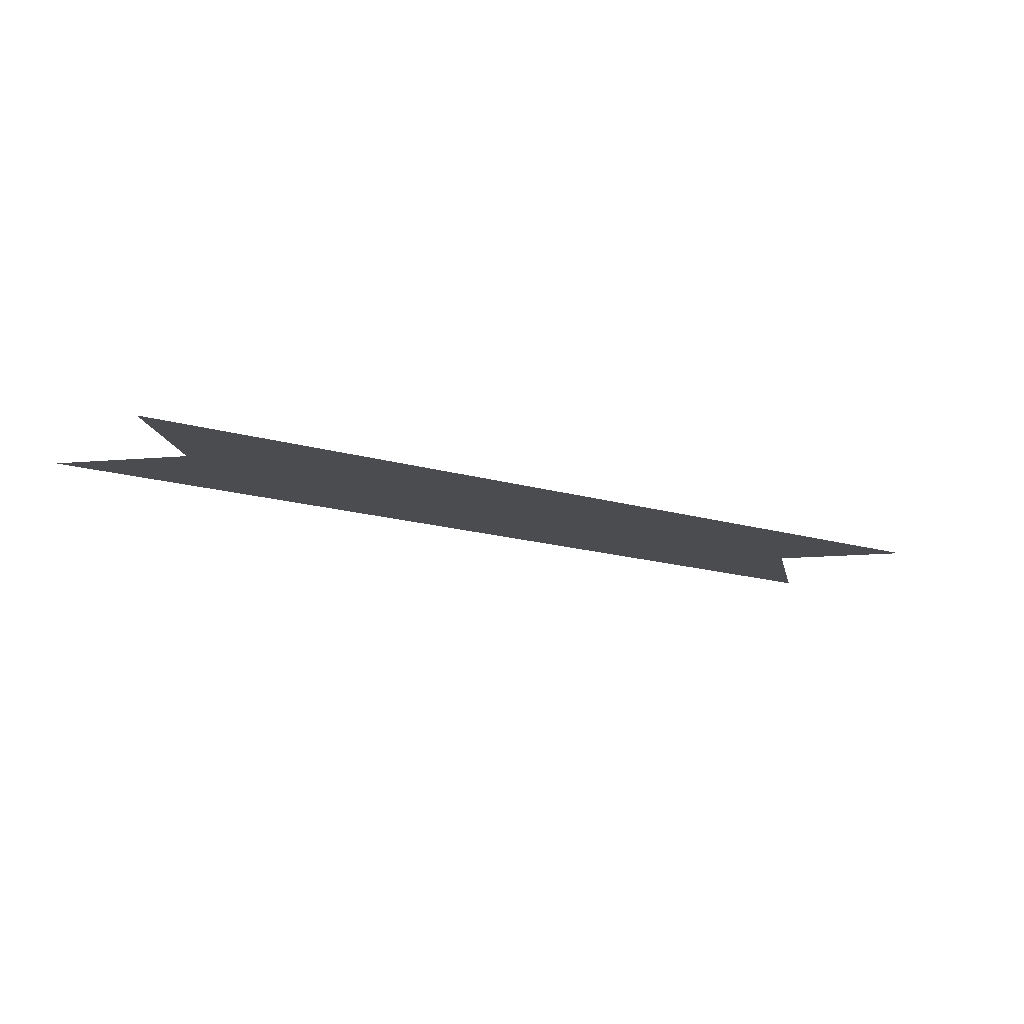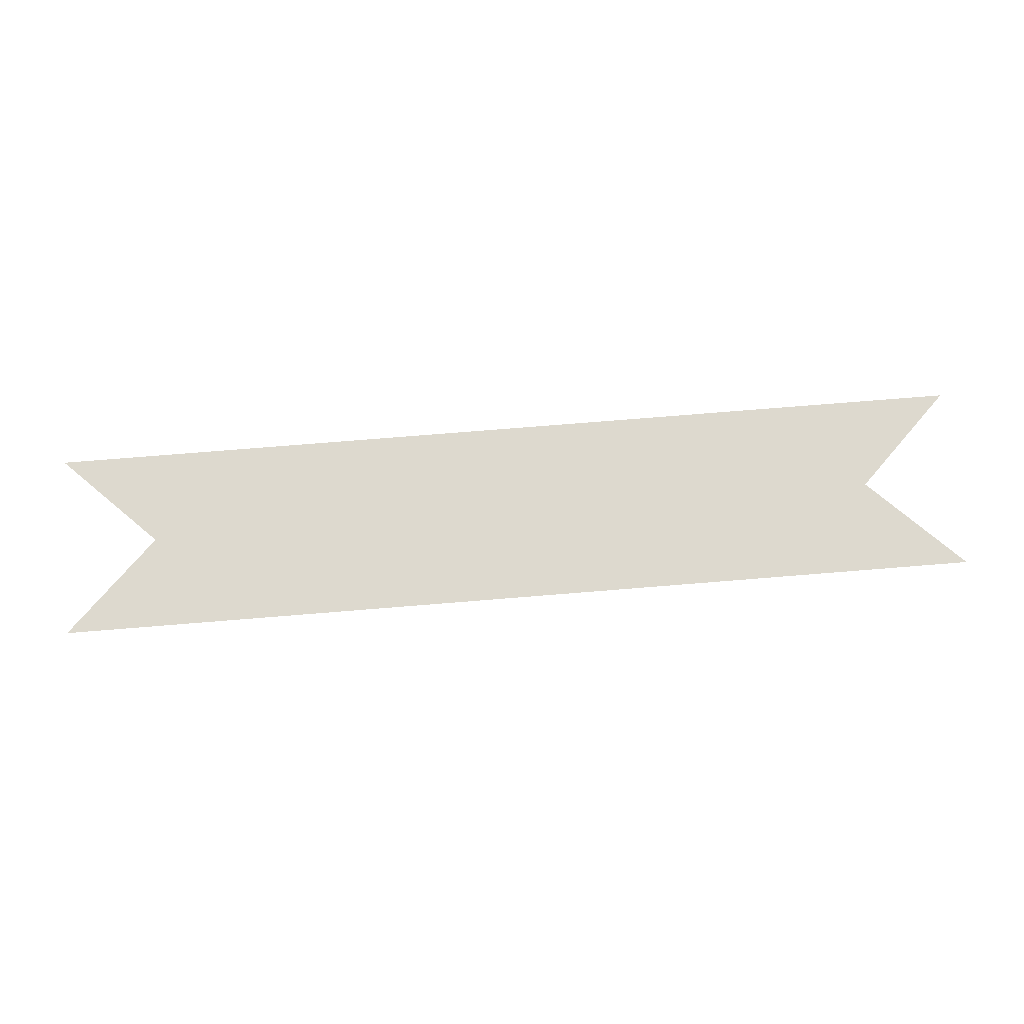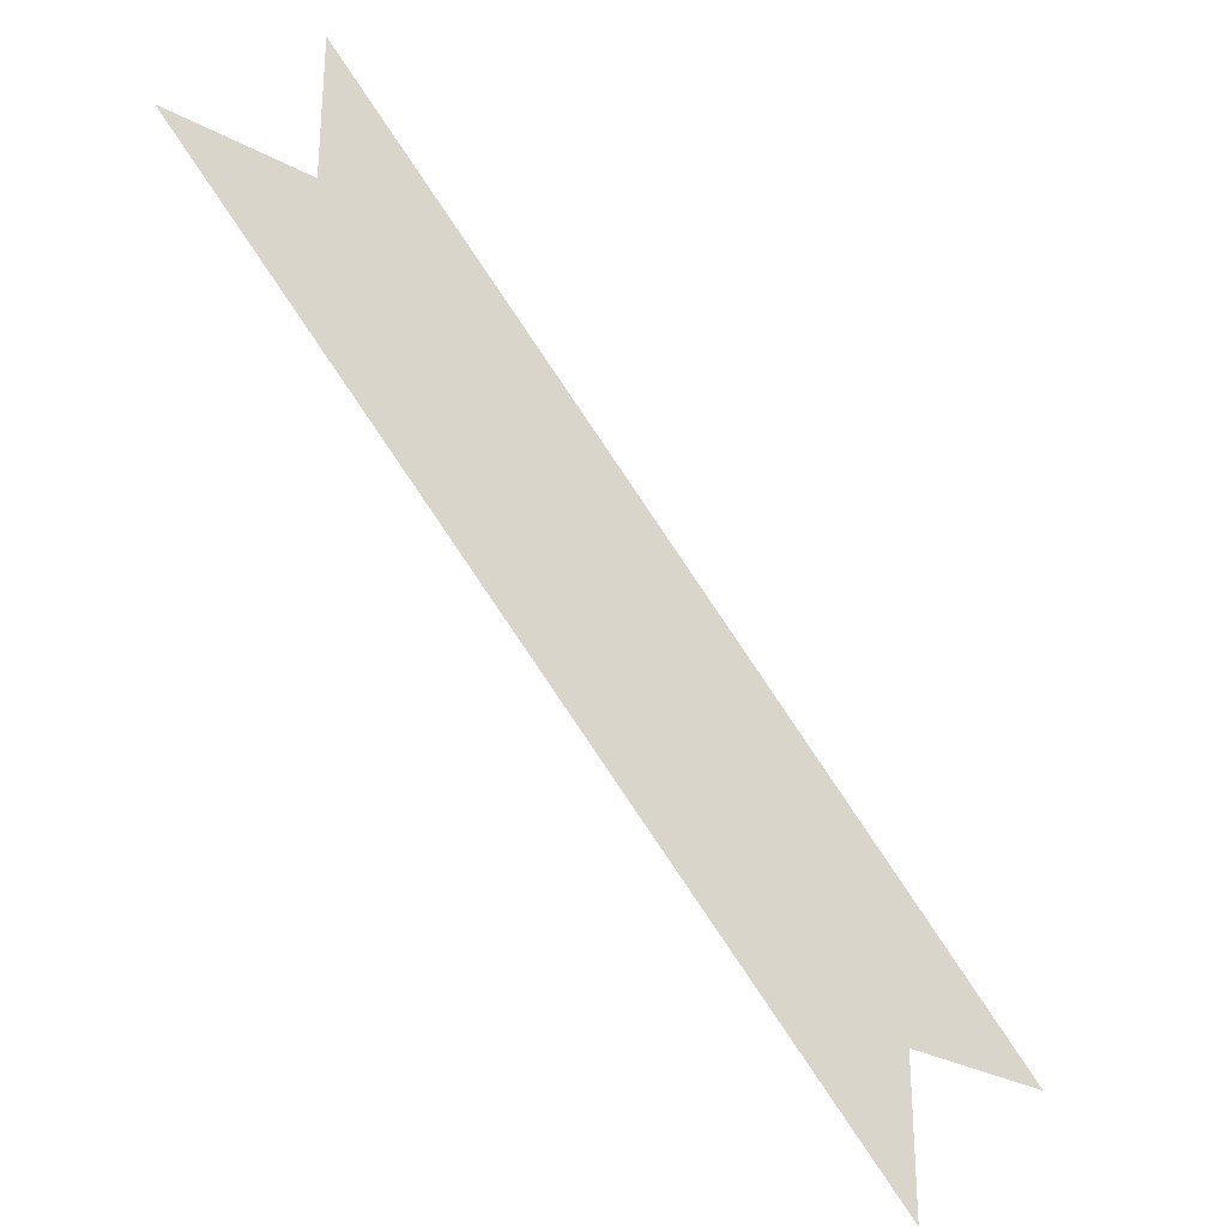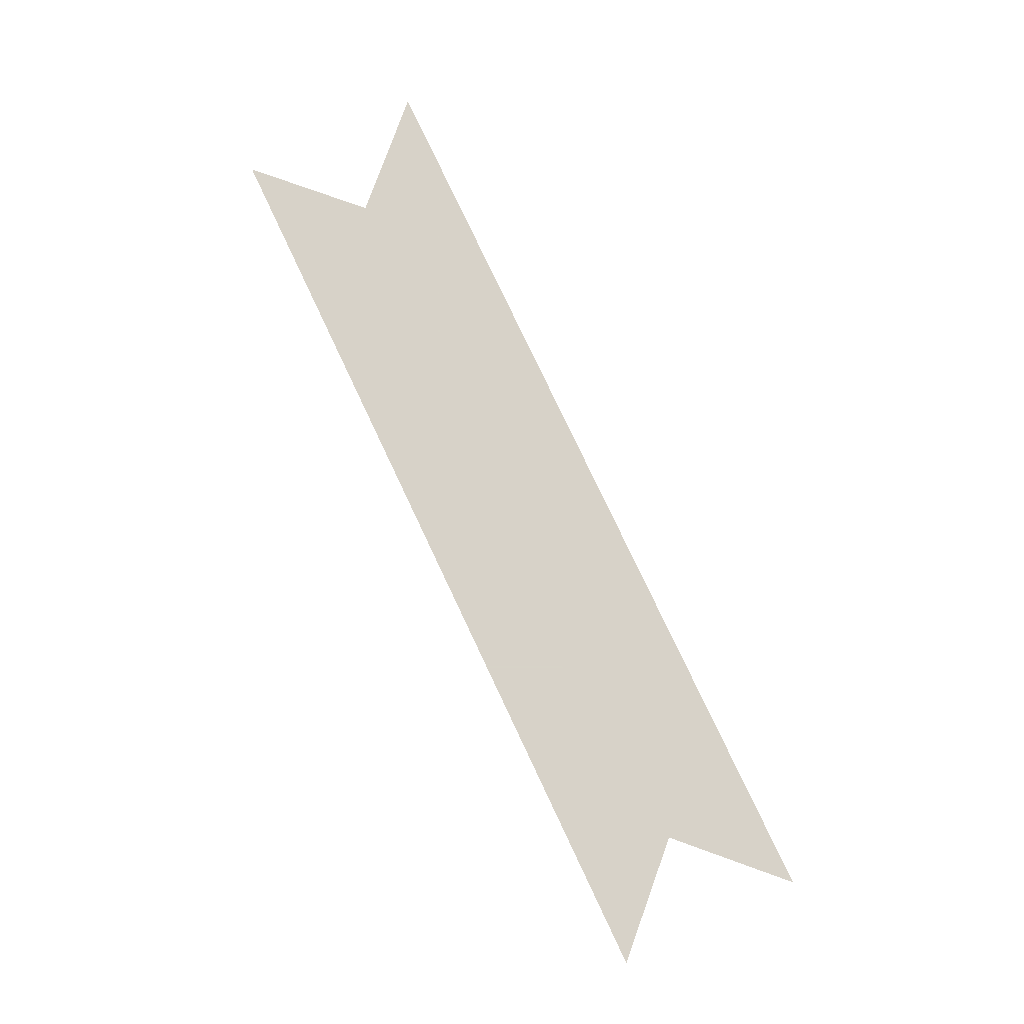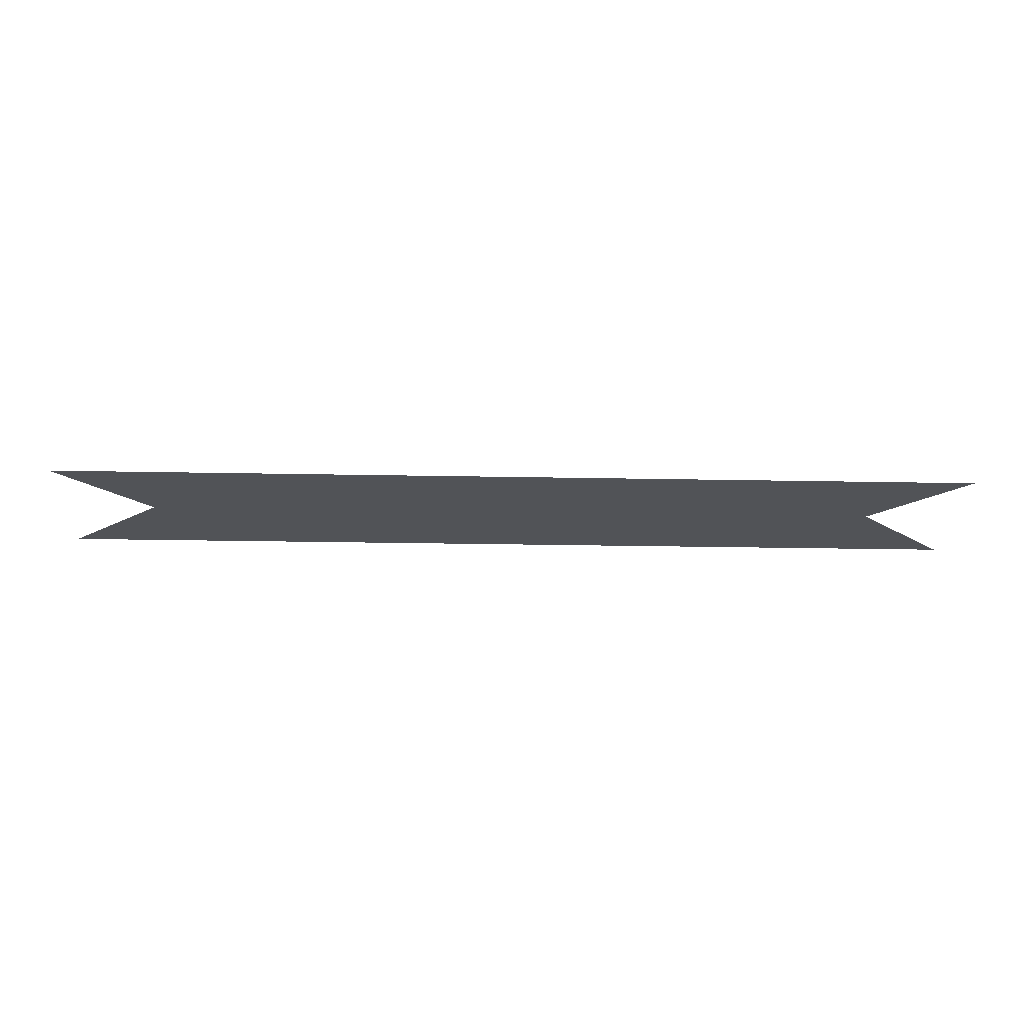
<metadata>
{"format":"obj","ext":"obj","renderer":"f3d","projection":"perspective","resolution":1024,"background":"white","views":[{"elev":-14.7,"azim":-169.1,"up":"+Y"},{"elev":71.7,"azim":40.3,"up":"+Y"},{"elev":-30.9,"azim":-37.3,"up":"+Z"},{"elev":77.3,"azim":109.8,"up":"+Y"},{"elev":-22.2,"azim":-137.0,"up":"+Y"}]}
</metadata>
<code>
v 2.344 0 1.312
v 2.812 0 0.8438
v 2.812 0 0.9375
v 2.438 0 1.312
v 2.438 0 1.406
v 2.906 0 0.9375
f 1 2 3
f 1 3 4
f 4 3 5
f 5 3 6

</code>
